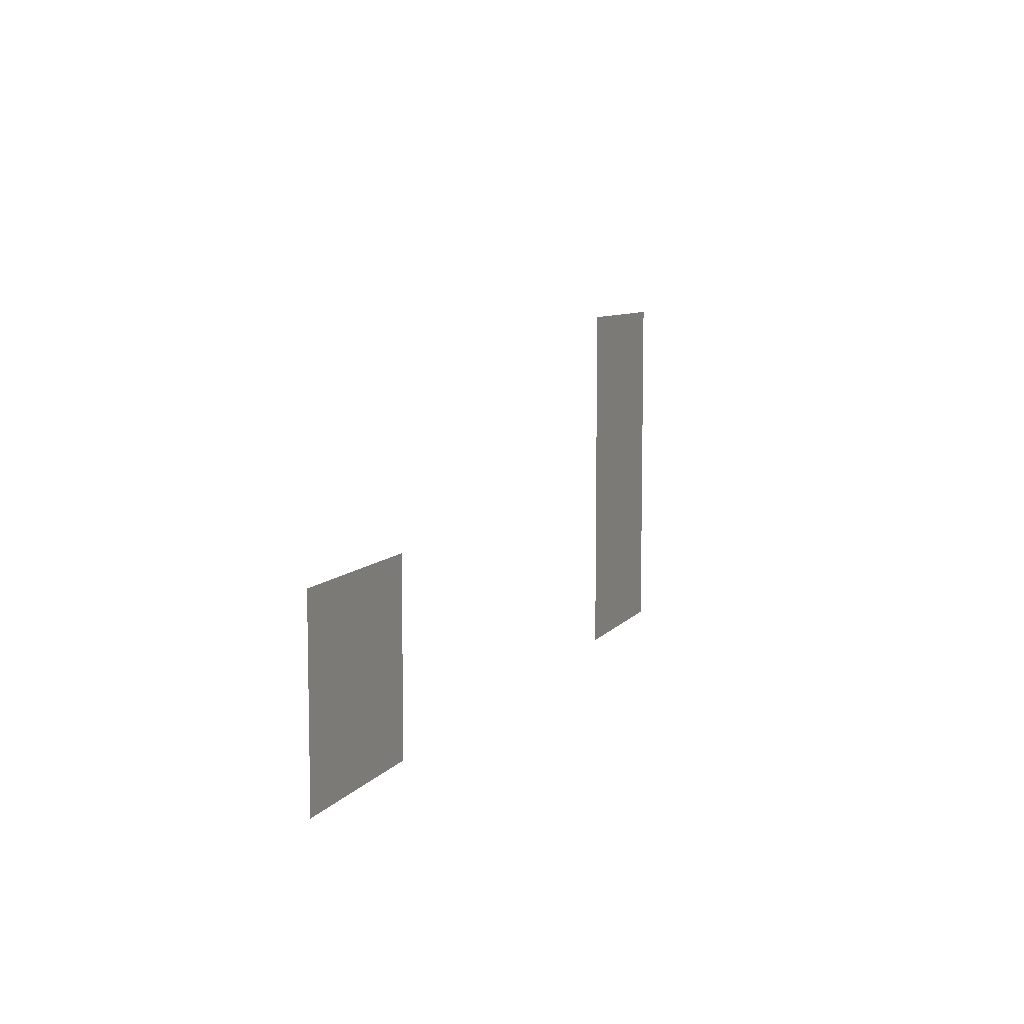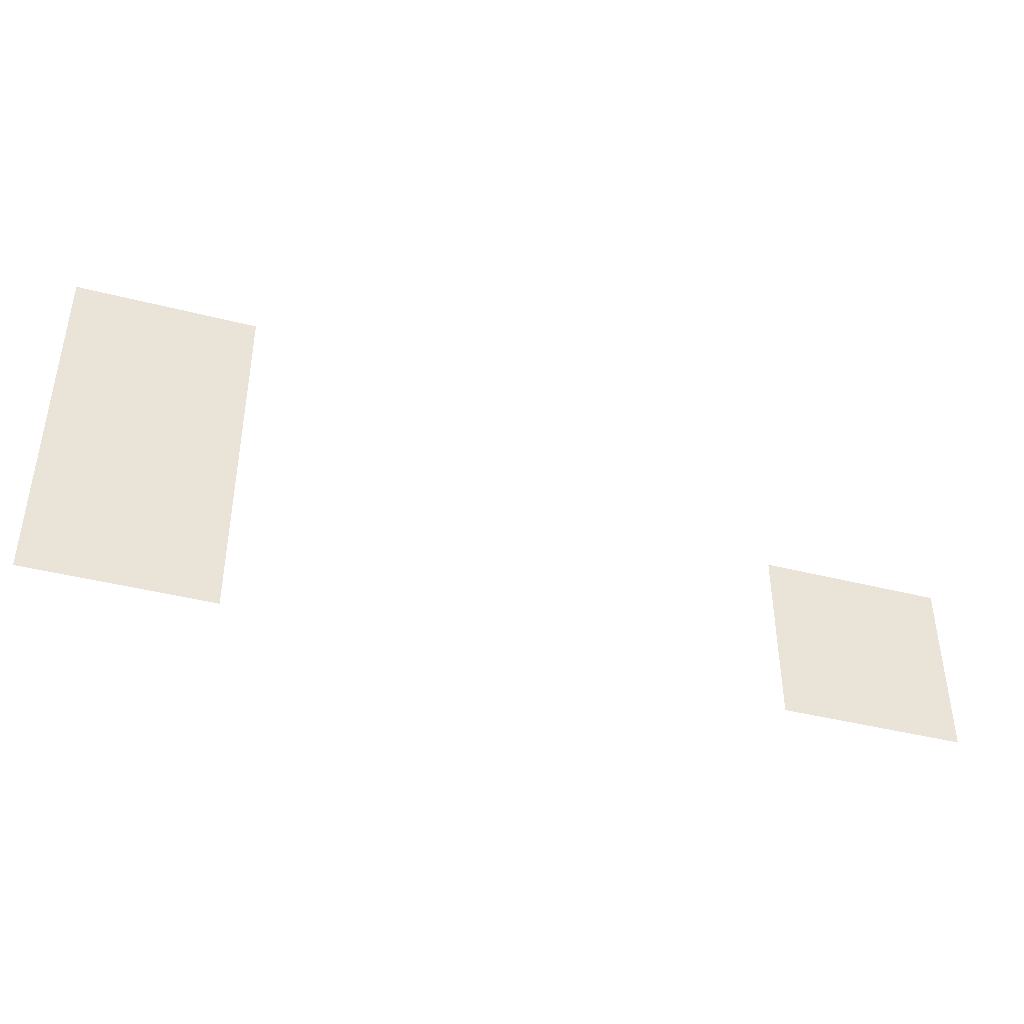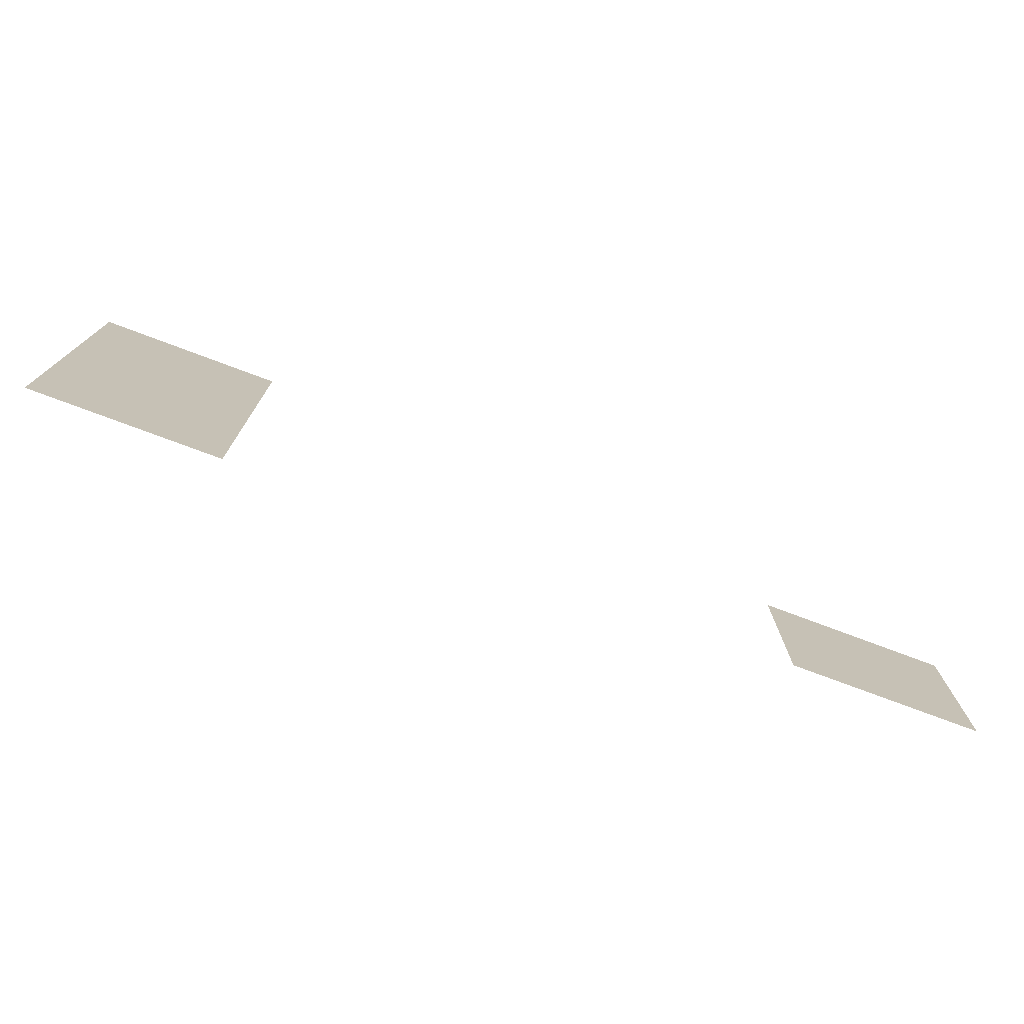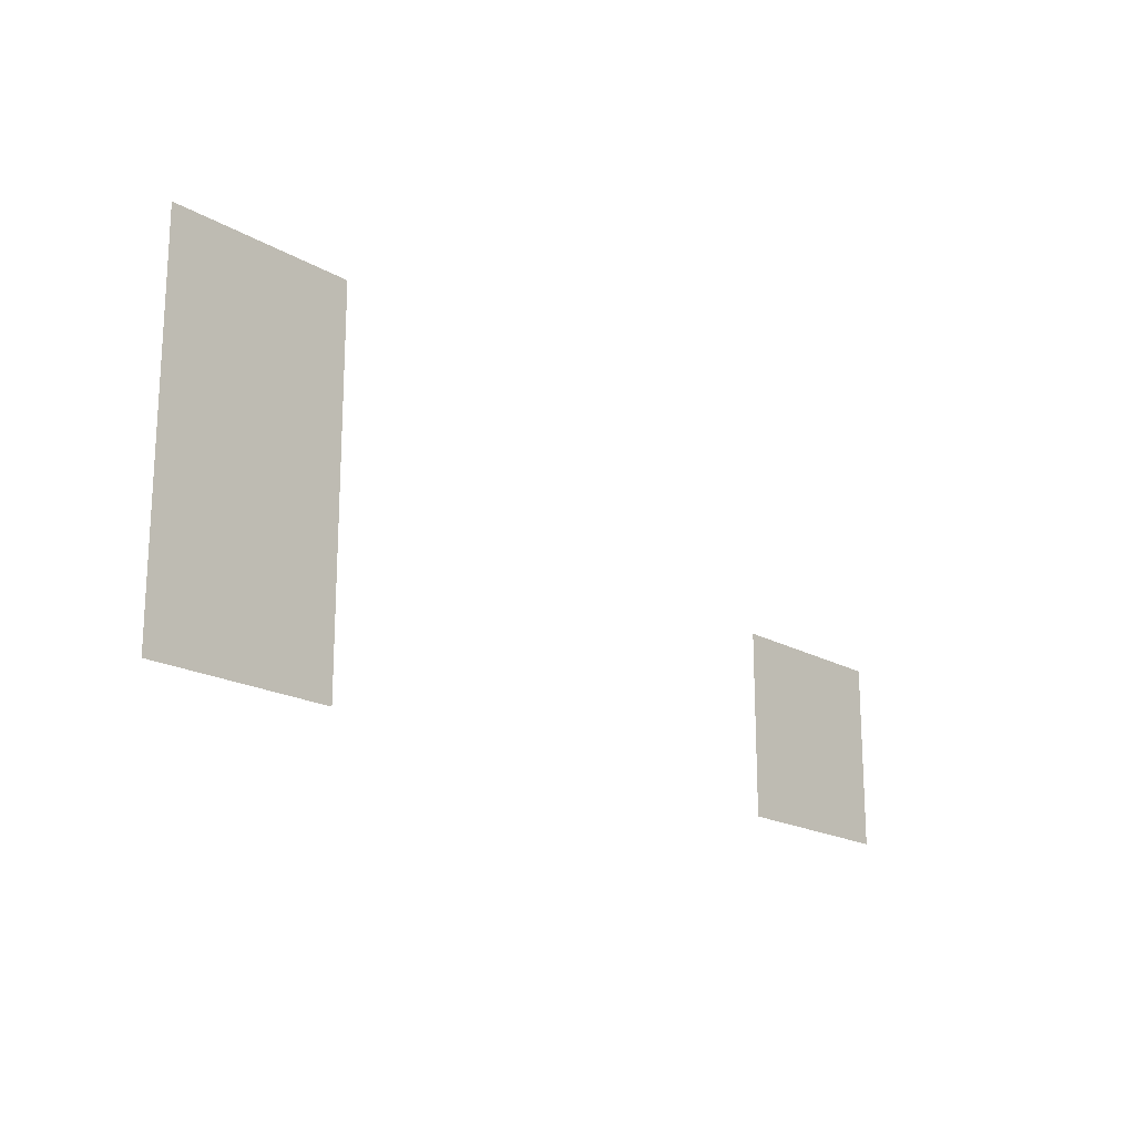
<metadata>
{"format":"obj","ext":"obj","renderer":"f3d","projection":"perspective","resolution":1024,"background":"white","views":[{"elev":7.9,"azim":-69.8,"up":"+Y"},{"elev":-41.9,"azim":162.9,"up":"+Y"},{"elev":-75.3,"azim":159.4,"up":"+Y"},{"elev":-18.6,"azim":131.8,"up":"+Y"}]}
</metadata>
<code>
v -672 -528 0
v -688 -528 0
v -688 -512 0
v -672 -512 0
v -672 -544 0
v -688 -544 0
v -688 -528 0
v -672 -528 0
v -736 -544 0
v -752 -544 0
v -752 -528 0
v -736 -528 0
g Tutorial_Fight_mesh_0013
f 1 2 3 4
f 5 6 7 8
f 9 10 11 12

</code>
